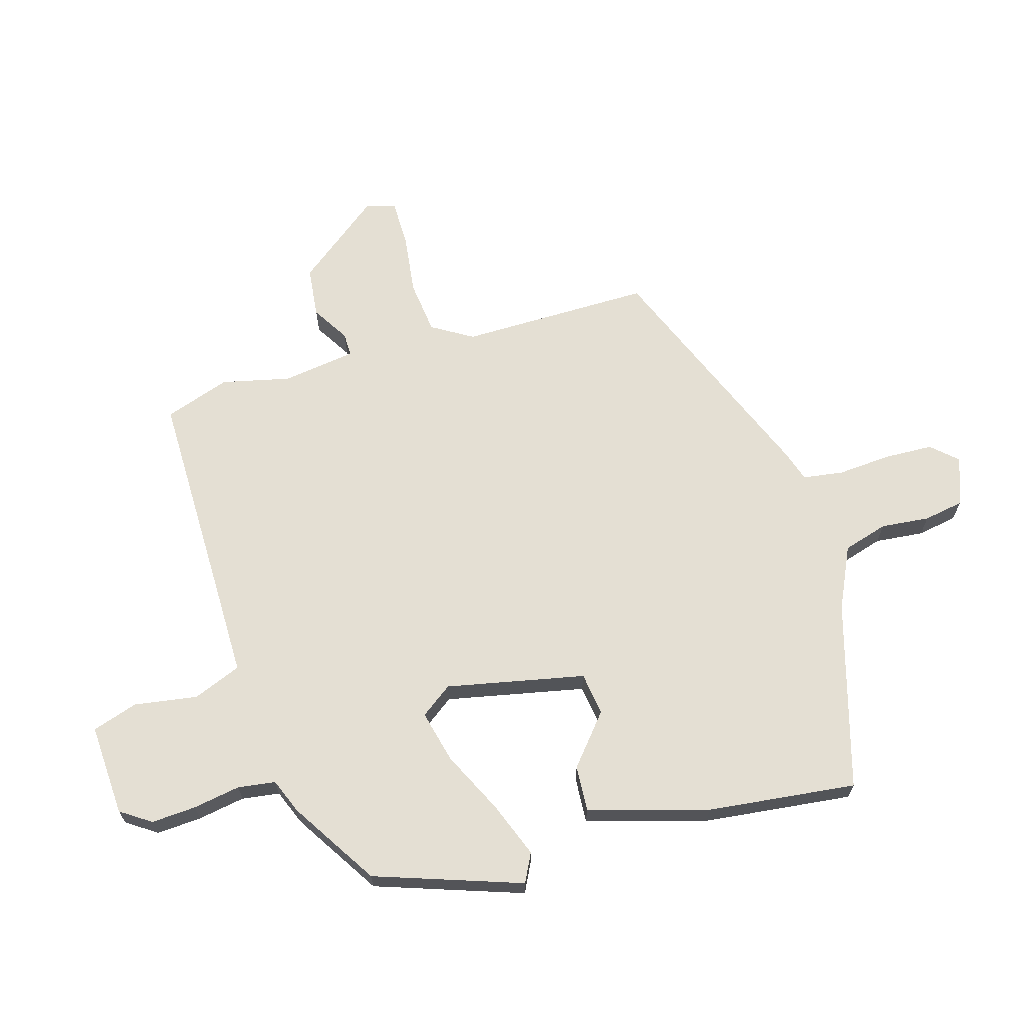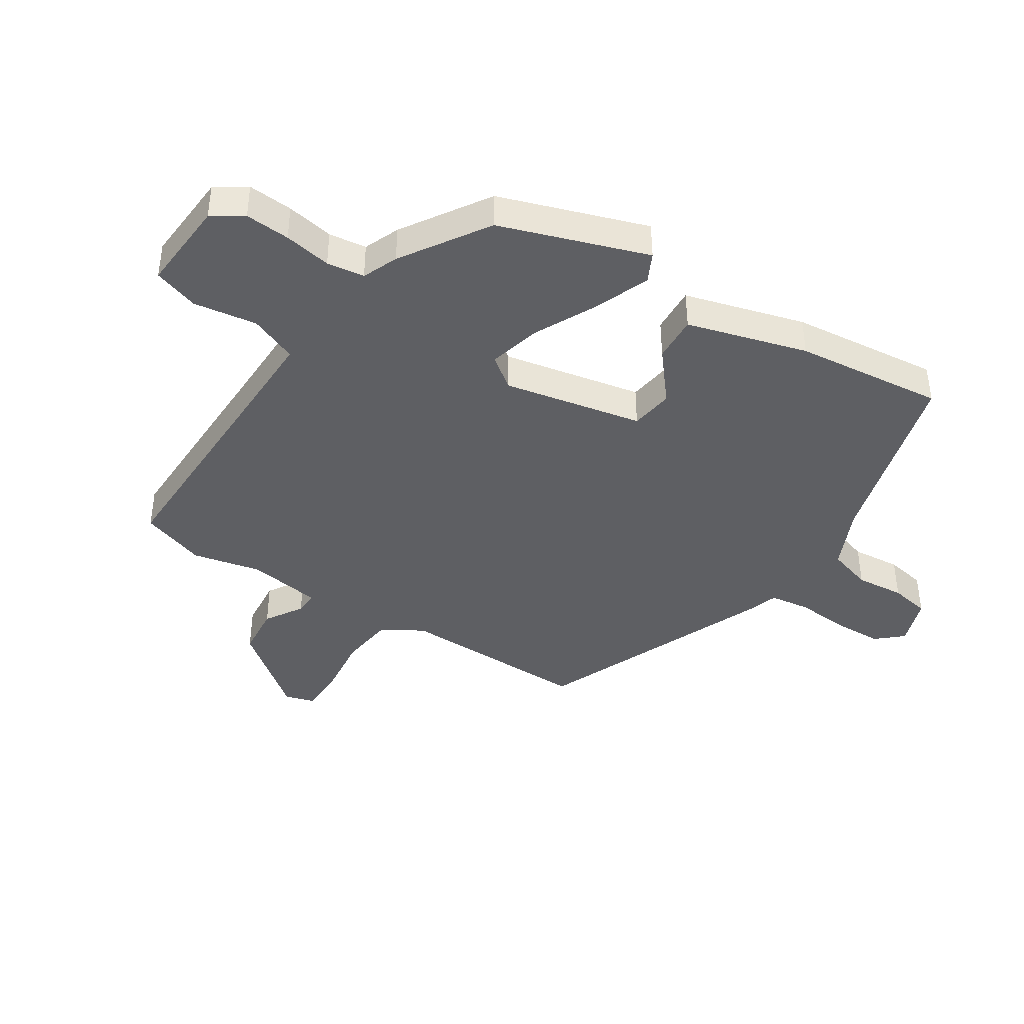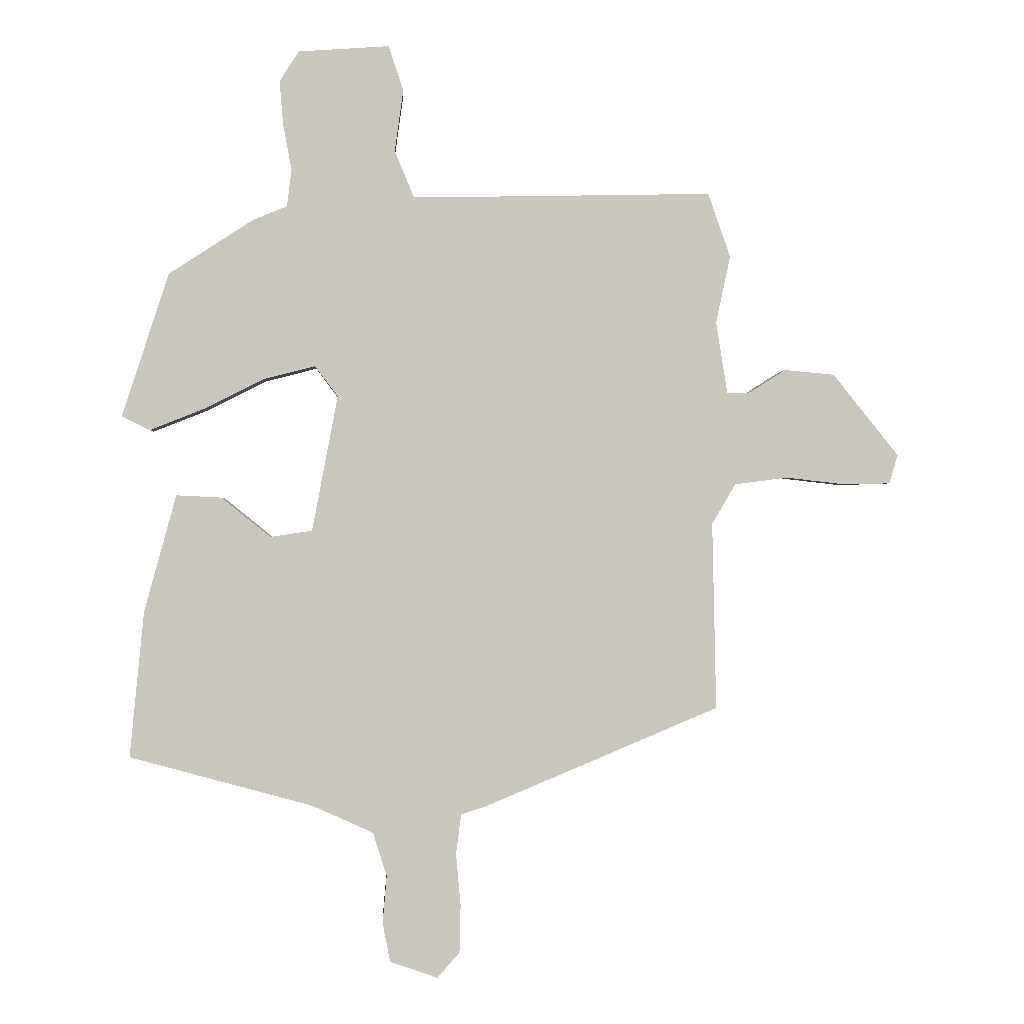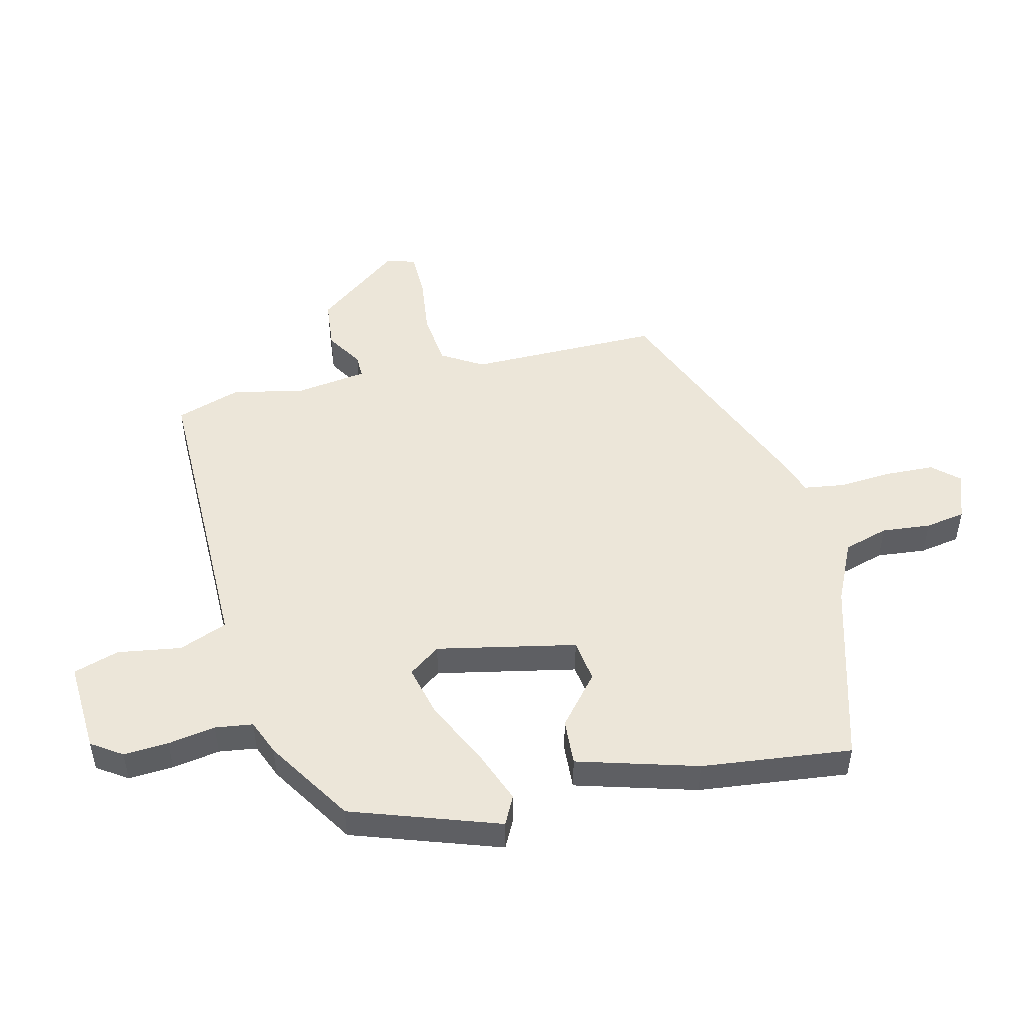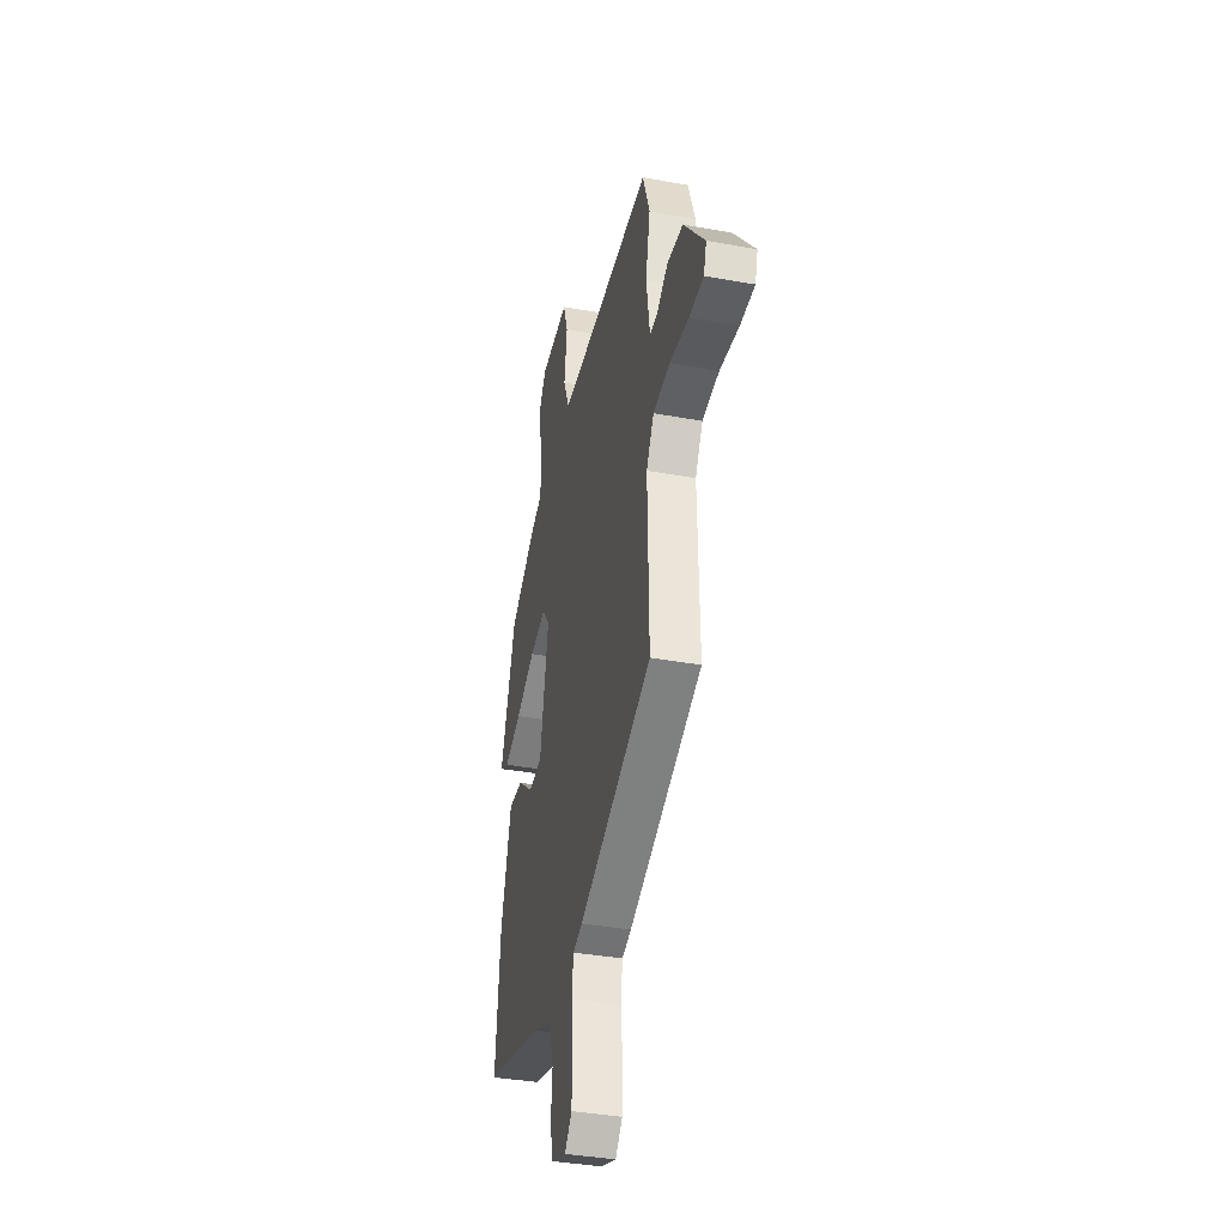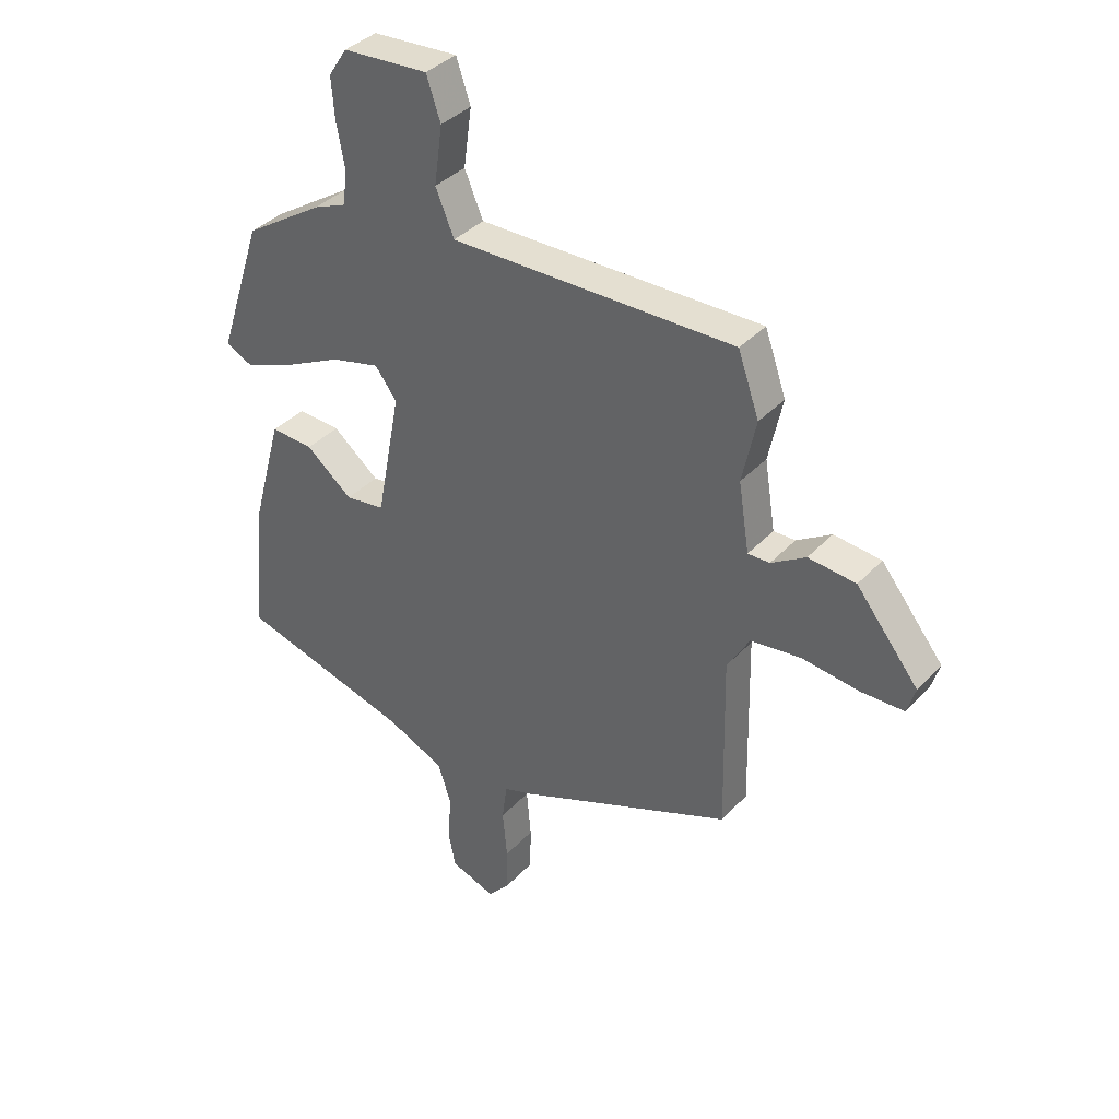
<metadata>
{"format":"obj","ext":"obj","renderer":"f3d","projection":"perspective","resolution":1024,"background":"white","views":[{"elev":66.5,"azim":74.5,"up":"+Y"},{"elev":-41.1,"azim":57.6,"up":"+Y"},{"elev":-0.2,"azim":177.0,"up":"+Z"},{"elev":48.7,"azim":77.2,"up":"+Y"},{"elev":-37.3,"azim":-103.2,"up":"+Z"},{"elev":37.7,"azim":-142.7,"up":"+Z"}]}
</metadata>
<code>
v -0.524 0.07 0.432
v -0.485 0.07 0.543
v -0.137 0.07 0.536
v 0.036 0.07 0.533
v 0.07 0.07 0.614
v 0.055 0.07 0.722
v 0.081 0.07 0.799
v 0.238 0.07 0.788
v 0.272 0.07 0.736
v 0.266 0.07 0.66
v 0.251 0.07 0.58
v 0.259 0.07 0.516
v 0.319 0.07 0.491
v 0.465 0.07 0.396
v 0.547 0.07 0.146
v 0.498 0.07 0.122
v 0.405 0.07 0.159
v 0.299 0.07 0.212
v 0.21 0.07 0.235
v 0.17 0.07 0.182
v 0.215 0.07 -0.054
v 0.288 0.07 -0.065
v 0.373 0.07 0.004
v 0.452 0.07 0.008
v 0.508 0.07 -0.196
v 0.533 0.07 -0.45
v 0.214 0.07 -0.537
v 0.108 0.07 -0.585
v 0.084 0.07 -0.661
v 0.091 0.07 -0.744
v 0.078 0.07 -0.812
v -0.005 0.07 -0.841
v -0.044 0.07 -0.797
v -0.046 0.07 -0.714
v -0.038 0.07 -0.623
v -0.047 0.07 -0.554
v -0.098 0.07 -0.537
v -0.499 0.07 -0.368
v -0.492 0.07 -0.042
v -0.533 0.07 0.028
v -0.625 0.07 0.04
v -0.73 0.07 0.028
v -0.809 0.07 0.03
v -0.824 0.07 0.08
v -0.709 0.07 0.223
v -0.622 0.07 0.231
v -0.559 0.07 0.191
v -0.519 0.07 0.19
v -0.499 0.07 0.315
v -0.524 0 0.432
v -0.485 0 0.543
v -0.137 0 0.536
v 0.036 0 0.533
v 0.07 0 0.614
v 0.055 0 0.722
v 0.081 0 0.799
v 0.238 0 0.788
v 0.272 0 0.736
v 0.266 0 0.66
v 0.251 0 0.58
v 0.259 0 0.516
v 0.319 0 0.491
v 0.465 0 0.396
v 0.547 0 0.146
v 0.498 0 0.122
v 0.405 0 0.159
v 0.299 0 0.212
v 0.21 0 0.235
v 0.17 0 0.182
v 0.215 0 -0.054
v 0.288 0 -0.065
v 0.373 0 0.004
v 0.452 0 0.008
v 0.508 0 -0.196
v 0.533 0 -0.45
v 0.214 0 -0.537
v 0.108 0 -0.585
v 0.084 0 -0.661
v 0.091 0 -0.744
v 0.078 0 -0.812
v -0.005 0 -0.841
v -0.044 0 -0.797
v -0.046 0 -0.714
v -0.038 0 -0.623
v -0.047 0 -0.554
v -0.098 0 -0.537
v -0.499 0 -0.368
v -0.492 0 -0.042
v -0.533 0 0.028
v -0.625 0 0.04
v -0.73 0 0.028
v -0.809 0 0.03
v -0.824 0 0.08
v -0.709 0 0.223
v -0.622 0 0.231
v -0.559 0 0.191
v -0.519 0 0.19
v -0.499 0 0.315
f 44 45 46 47
f 44 47 48
f 41 42 43 44
f 40 41 44 48
f 39 40 48 49
f 36 37 38 39
f 32 33 34 35
f 32 35 36
f 29 30 31 32
f 28 29 32 36
f 27 28 36 39
f 22 23 24 25
f 21 22 25 26
f 15 16 17 18
f 13 14 15 18
f 12 13 18 19
f 11 12 19 20
f 9 10 11 20
f 5 6 7 8
f 4 5 8 9
f 49 1 2 3
f 49 3 4
f 39 49 4
f 21 26 27 39
f 20 21 39 4
f 4 9 20
f 96 95 94 93
f 97 96 93
f 93 92 91 90
f 97 93 90 89
f 98 97 89 88
f 88 87 86 85
f 84 83 82 81
f 85 84 81
f 81 80 79 78
f 85 81 78 77
f 88 85 77 76
f 74 73 72 71
f 75 74 71 70
f 67 66 65 64
f 67 64 63 62
f 68 67 62 61
f 69 68 61 60
f 69 60 59 58
f 57 56 55 54
f 58 57 54 53
f 52 51 50 98
f 53 52 98
f 53 98 88
f 88 76 75 70
f 53 88 70 69
f 69 58 53
f 1 50 51 2
f 2 51 52 3
f 3 52 53 4
f 4 53 54 5
f 5 54 55 6
f 6 55 56 7
f 7 56 57 8
f 8 57 58 9
f 9 58 59 10
f 10 59 60 11
f 11 60 61 12
f 12 61 62 13
f 13 62 63 14
f 14 63 64 15
f 15 64 65 16
f 16 65 66 17
f 17 66 67 18
f 18 67 68 19
f 19 68 69 20
f 20 69 70 21
f 21 70 71 22
f 22 71 72 23
f 23 72 73 24
f 24 73 74 25
f 25 74 75 26
f 26 75 76 27
f 27 76 77 28
f 28 77 78 29
f 29 78 79 30
f 30 79 80 31
f 31 80 81 32
f 32 81 82 33
f 33 82 83 34
f 34 83 84 35
f 35 84 85 36
f 36 85 86 37
f 37 86 87 38
f 38 87 88 39
f 39 88 89 40
f 40 89 90 41
f 41 90 91 42
f 42 91 92 43
f 43 92 93 44
f 44 93 94 45
f 45 94 95 46
f 46 95 96 47
f 47 96 97 48
f 48 97 98 49
f 49 98 50 1

</code>
